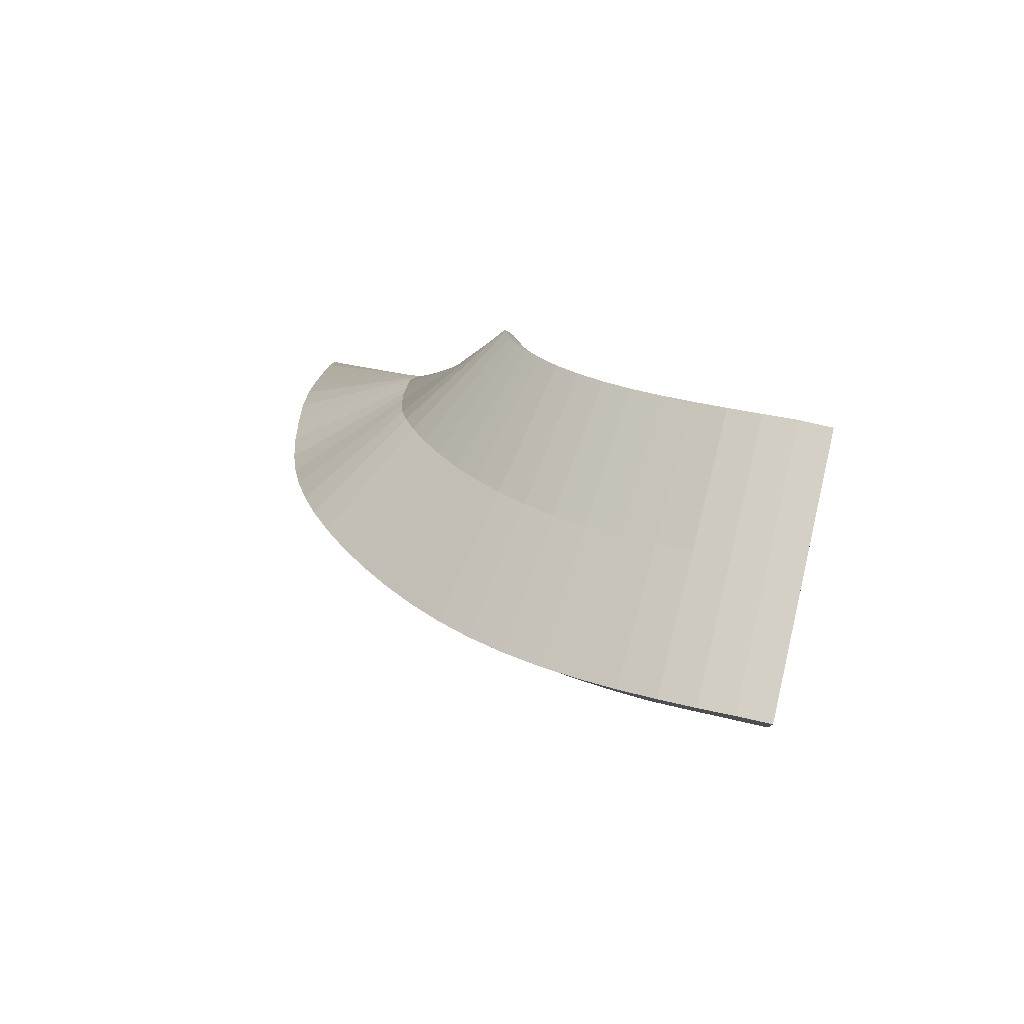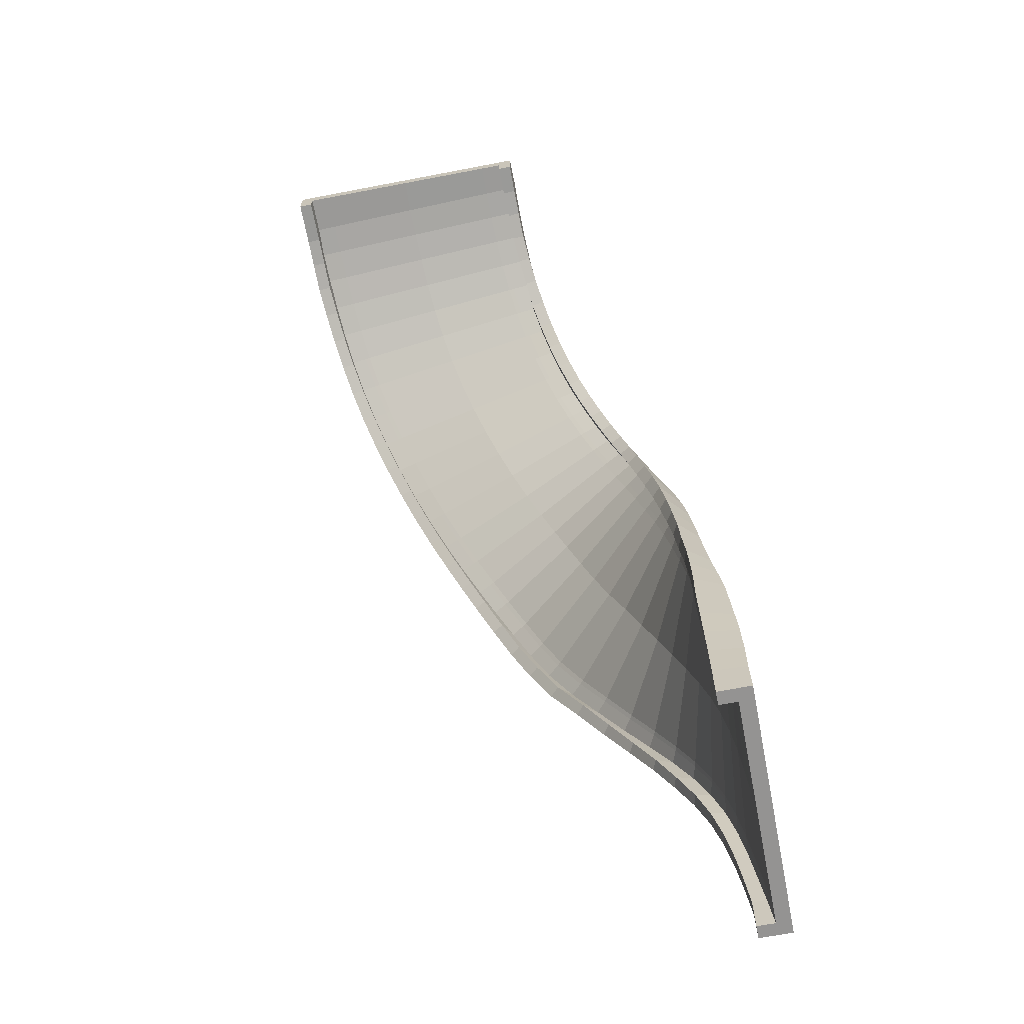
<metadata>
{"format":"obj","ext":"obj","renderer":"f3d","projection":"perspective","resolution":1024,"background":"white","views":[{"elev":79.2,"azim":-167.1,"up":"+Z"},{"elev":-66.8,"azim":-79.1,"up":"+Z"}]}
</metadata>
<code>
v 10 0 0
v 0 0 0
v 3.37 21.45 50.31
v -2.424 13.09 50.2
v 2.665 20.29 50.31
v 8.642 0 0
v 2.434 19.92 50.3
v 8.202 0 0
v -8.826 4.858 50.02
v -10 0 0
v -8.642 0 0
v -7.99 5.99 50.03
v -8.202 0 0
v -7.715 6.356 50.04
v 0 -1.246 0
v -1.335 12.43 50.21
v 11.14 -1.246 0
v 5.045 21.77 50.31
v -8.441 3.246 50.01
v -11.14 -1.246 0
v 10 1.547 0
v 1.976 22.29 50.29
v 11.14 1.547 0
v 2.557 23.27 50.28
v -10.16 5.671 50.01
v -10 1.547 0
v -10.84 4.71 50.01
v -11.14 1.547 0
v -11.49 1.737 25
v -10.43 2.051 25
v -9.664 1.119 25
v -8.39 1.477 25
v -7.976 1.592 25
v -0.1706 3.522 25.02
v 7.425 5.599 25.06
v 7.817 5.729 25.06
v 9.017 6.155 25.07
v 8.427 7.618 25.09
v 9.426 8.015 25.09
v 10.53 5.762 25.06
v 0.416 2.844 25.02
v -10.12 -0.1616 25
v -9.15 0.8333 37.51
v 0.1742 7.311 37.73
v 9.069 14.52 37.93
v 7.201 16.69 37.94
v 6.37 15.87 37.93
v 7.423 14.66 37.93
v 6.412 13.72 37.92
v 6.077 13.42 37.91
v -0.6756 8.181 37.73
v -7.641 3.42 37.54
v -8.004 3.158 37.53
v -9.114 2.345 37.52
v -10.22 3.356 37.52
v -11.13 2.655 37.51
v -10.5 1.713 12.5
v -10.16 0.1261 12.5
v -8.847 0.2351 12.5
v -8.421 0.2691 12.5
v -0.4187 0.8373 12.5
v 7.566 1.483 12.5
v 7.991 1.52 12.5
v 9.298 1.634 12.5
v 9.218 2.803 12.5
v 10.31 2.913 12.5
v 10.67 0.2967 12.5
v -0.1088 0.4308 12.5
v -10.95 -1.108 12.5
v -11.6 1.619 12.5
v -11.37 1.55 6.25
v -10.24 1.55 6.25
v -10.15 -0.08624 6.25
v -8.802 -0.03147 6.25
v -8.365 -0.01386 6.25
v -0.2303 0.3191 6.25
v 7.904 0.6542 6.25
v 8.341 0.6721 6.25
v 9.688 0.7276 6.25
v 9.759 1.85 6.25
v 10.89 1.903 6.25
v 10.98 -0.8837 6.25
v -0.07159 -0.07697 6.25
v -11.12 -1.264 6.25
v -10.64 -0.8157 18.75
v 0.1121 1.346 18.75
v 10.54 2.268 18.75
v 9.831 4.872 18.75
v 8.784 4.656 18.75
v 9.11 3.283 18.75
v 7.857 3.052 18.75
v 7.449 2.979 18.75
v -0.3399 1.861 18.75
v -8.29 0.8475 18.75
v -8.713 0.7854 18.75
v -10.01 0.5855 18.75
v -10.59 1.786 18.75
v -11.67 1.61 18.75
v -10.27 2.586 31.25
v -9.323 1.655 31.25
v -8.11 2.233 31.26
v -7.713 2.417 31.26
v -0.1698 5.654 31.37
v 7.101 9.24 31.5
v 7.47 9.455 31.5
v 8.59 10.15 31.51
v 7.716 11.47 31.53
v 8.646 12.11 31.54
v 10.19 9.827 31.5
v 0.5599 4.839 31.36
v -9.578 0.3057 31.25
v -11.27 2.081 31.25
v -8.785 1.796 43.76
v -0.413 9.996 44.02
v 7.408 18.43 44.19
v 5.28 20.19 44.19
v 4.564 19.29 44.19
v 5.761 18.32 44.19
v 4.889 17.27 44.18
v 4.6 16.93 44.18
v -1.356 10.79 44.02
v -7.641 4.776 43.81
v -7.965 4.449 43.8
v -8.952 3.435 43.78
v -10.18 4.402 43.77
v -10.99 3.539 43.76
v -0.7746 11.19 47.13
v 6.37 20.08 47.27
v 4.05 21.71 47.25
v 3.398 20.77 47.25
v 4.698 19.86 47.26
v 3.911 18.75 47.26
v 3.649 18.4 47.26
v -1.793 11.91 47.12
v -7.653 5.537 46.93
v -7.955 5.19 46.92
v -8.876 4.113 46.9
v -10.15 5.007 46.9
v -10.9 4.092 46.88
v -8.61 2.48 46.89
v -11.06 3.048 40.63
v -10.19 3.838 40.65
v -9.036 2.832 40.65
v -7.979 3.753 40.67
v -7.632 4.052 40.68
v -0.9451 9.523 40.89
v 5.359 15.36 41.06
v 5.666 15.68 41.07
v 6.597 16.7 41.08
v 5.516 17.68 41.08
v 6.29 18.55 41.08
v 8.288 16.68 41.08
v -0.02619 8.67 40.89
v -8.985 1.236 40.64
v 0.4518 6.019 34.55
v 9.674 12.16 34.73
v 7.883 14.38 34.76
v 6.997 13.65 34.75
v 8.01 12.41 34.74
v 6.953 11.58 34.73
v 6.604 11.32 34.72
v -0.3578 6.875 34.56
v -7.648 2.881 34.4
v -8.029 2.658 34.39
v -9.199 1.963 34.38
v -10.23 2.948 34.38
v -11.19 2.344 34.38
v -9.345 0.5701 34.38
v -11.37 1.945 28.12
v -10.34 2.35 28.12
v -9.481 1.382 28.12
v -8.235 1.848 28.12
v -7.829 1.996 28.13
v -0.1235 4.535 28.19
v 7.346 7.31 28.27
v 7.728 7.48 28.27
v 8.895 8.036 28.28
v 8.194 9.433 28.3
v 9.161 9.949 28.31
v 10.45 7.66 28.27
v 0.532 3.78 28.18
v -9.838 0.1095 28.12
v 0.2642 2.028 21.87
v 10.53 3.95 21.89
v 9.649 6.355 21.9
v 8.626 6.061 21.9
v 9.061 4.563 21.89
v 7.834 4.247 21.89
v 7.435 4.148 21.89
v -0.2559 2.623 21.88
v -8.14 1.207 21.87
v -8.56 1.123 21.87
v -9.851 0.8522 21.87
v -10.52 1.864 21.87
v -11.6 1.628 21.87
v -10.4 -0.4897 21.87
v -11.67 1.658 15.62
v -10.57 1.787 15.62
v -10.12 0.3381 15.62
v -8.817 0.4851 15.62
v -8.392 0.5308 15.62
v -0.4057 1.272 15.62
v 7.488 2.108 15.62
v 7.906 2.161 15.62
v 9.185 2.325 15.62
v 8.965 3.579 15.62
v 10.04 3.733 15.62
v 10.58 1.085 15.62
v -0.02304 0.8232 15.62
v -10.82 -0.964 15.62
v -0.1161 0.1275 9.375
v 10.82 -0.3821 9.375
v 10.65 2.325 9.375
v 9.53 2.247 9.375
v 9.471 1.127 9.375
v 8.139 1.044 9.375
v 7.707 1.017 9.375
v -0.3534 0.5194 9.375
v -8.405 0.07005 9.375
v -8.837 0.04466 9.375
v -10.17 -0.03577 9.375
v -10.37 1.582 9.375
v -11.49 1.582 9.375
v -11.05 -1.234 9.375
v -11.26 1.547 3.125
v -10.12 1.547 3.125
v -10.09 -0.06753 3.125
v -8.738 -0.03972 3.125
v -8.298 -0.03071 3.125
v -0.1136 0.1372 3.125
v 8.071 0.305 3.125
v 8.51 0.3141 3.125
v 9.866 0.3419 3.125
v 9.915 1.533 3.125
v 11.06 1.561 3.125
v 11.09 -1.246 3.125
v -0.03406 -0.2623 3.125
v -11.15 -1.223 3.125
v -35.35 33.67 75.61
v -35.35 23.67 75.61
v -35.35 32.31 75.61
v -35.35 31.87 75.61
v -35.35 13.67 75.61
v -35.35 15.03 75.61
v -35.35 15.47 75.61
v -35.35 23.67 76.86
v -35.35 34.81 76.86
v -35.35 12.53 76.86
v -35.35 33.67 74.07
v -35.35 34.81 74.07
v -35.35 13.67 74.07
v -35.35 12.53 74.07
v -17.82 10.61 67.02
v -17.59 11.73 67.02
v -16.6 11.73 68.11
v -16.35 13.06 68.11
v -16.28 13.5 68.11
v -14.82 21.57 68.11
v -13.36 29.64 68.11
v -13.28 30.07 68.11
v -13.04 31.41 68.11
v -13.6 31.32 67.02
v -13.37 32.44 67.02
v -12.4 32.64 68.99
v -14.18 21.64 68.99
v -15.97 10.64 68.99
v -12.57 7.577 59.21
v -12.15 8.646 59.21
v -10.82 8.301 59.8
v -10.33 9.578 59.8
v -10.17 9.992 59.8
v -7.108 17.68 59.81
v -4.245 25.38 59.82
v -4.103 25.79 59.82
v -3.661 27.07 59.82
v -4.761 27.33 59.23
v -4.381 28.41 59.22
v -2.42 27.97 60.29
v -6.121 17.46 60.29
v -10.14 6.971 60.28
v -11.25 5.983 54.7
v -10.69 7.009 54.7
v -9.311 6.424 55
v -8.642 7.638 55.01
v -8.422 8.031 55.01
v -4.217 15.29 55.09
v -0.3863 22.61 55.14
v -0.2019 23.01 55.14
v 0.3655 24.24 55.14
v -0.9384 24.78 54.82
v -0.4668 25.82 54.82
v 1.862 24.86 55.38
v -3.13 14.84 55.34
v -8.742 4.938 55.24
v -14.46 10.3 63.37
v -14.77 9.2 63.37
v -12.57 8.975 64.92
v -9.86 19.79 64.92
v -7.184 30.6 64.92
v -8.7 30.64 63.37
v -9.006 29.54 63.37
v -8.151 29.5 64.23
v -8.494 28.19 64.23
v -8.604 27.76 64.23
v -10.69 19.83 64.23
v -12.8 11.9 64.23
v -12.92 11.47 64.23
v -13.26 10.16 64.23
v -24.49 23.5 74.82
v -24.02 34.64 74.82
v -23.75 34.49 72.24
v -23.86 33.35 72.24
v -23.98 33.42 73.66
v -24.06 32.07 73.66
v -24.09 31.63 73.66
v -24.63 23.44 73.66
v -25.16 15.26 73.66
v -25.19 14.82 73.66
v -25.28 13.37 73.66
v -25.75 13.35 72.24
v -25.85 12.3 72.24
v -24.95 12.37 74.82
v -20.52 14.19 71.3
v -20.47 14.62 71.3
v -19.54 22.77 71.3
v -18.61 30.92 71.3
v -18.56 31.36 71.3
v -18.4 32.71 71.3
v -18.63 32.59 70.01
v -18.47 33.72 70.01
v -18.11 33.97 72.33
v -19.14 22.87 72.33
v -20.17 11.78 72.33
v -21.58 11.65 70.01
v -21.42 12.78 70.01
v -20.67 12.84 71.3
v -29.96 23.68 76.34
v -29.84 34.83 76.34
v -28.97 34.8 73.61
v -29.04 33.65 73.61
v -29.5 33.72 75.12
v -29.55 32.35 75.12
v -29.56 31.91 75.12
v -29.85 23.72 75.12
v -30.14 15.52 75.12
v -30.16 15.08 75.12
v -30.21 13.64 75.12
v -30.37 13.6 73.61
v -30.45 12.54 73.61
v -30.08 12.54 76.34
v -10.93 5.288 52.36
v -10.31 6.281 52.37
v -8.938 5.577 52.52
v -8.181 6.752 52.53
v -7.932 7.131 52.54
v -3.164 14.13 52.66
v 1.184 21.22 52.74
v 1.392 21.61 52.74
v 2.029 22.8 52.73
v 0.6616 23.5 52.57
v 1.187 24.51 52.56
v 3.628 23.27 52.86
v -2.062 13.58 52.79
v -8.454 4.024 52.64
v -4.502 16.16 57.85
v -0.1831 26.45 57.86
v -2.346 27.14 57.04
v -2.769 26.08 57.05
v -1.557 25.68 57.5
v -2.058 24.42 57.5
v -2.221 24.02 57.51
v -5.549 16.49 57.48
v -9.175 9.001 57.44
v -9.365 8.597 57.44
v -9.944 7.346 57.44
v -11.31 7.808 56.99
v -11.79 6.758 56.99
v -9.308 5.936 57.8
v -11.52 10.55 62.07
v -11.39 10.97 62.07
v -8.834 18.8 62.07
v -6.386 26.63 62.07
v -6.259 27.05 62.07
v -5.87 28.35 62.07
v -6.85 28.49 61.35
v -6.507 29.58 61.35
v -4.763 29.35 62.66
v -7.92 18.68 62.66
v -11.23 7.998 62.66
v -13.56 8.402 61.35
v -13.21 9.488 61.35
v -11.93 9.253 62.07
v -11.93 20.78 67.04
v -9.711 31.7 67.04
v -10.97 31.61 65.27
v -11.24 30.49 65.27
v -10.52 30.53 66.25
v -10.81 29.2 66.25
v -10.91 28.77 66.25
v -12.67 20.76 66.25
v -14.44 12.75 66.25
v -14.53 12.32 66.25
v -14.82 10.99 66.25
v -15.93 11.05 65.27
v -16.2 9.943 65.27
v -14.15 9.864 67.04
v -18.3 14.12 69.8
v -17.12 22.24 69.8
v -15.94 30.36 69.8
v -15.87 30.79 69.8
v -15.68 32.14 69.8
v -16.07 32.02 68.6
v -15.88 33.15 68.6
v -15.21 33.39 70.76
v -16.6 22.34 70.76
v -17.98 11.28 70.76
v -19.62 11.18 68.6
v -19.43 12.31 68.6
v -18.55 12.34 69.8
v -18.36 13.69 69.8
v -23.53 13.06 71.23
v -23.66 12.02 71.23
v -22.5 12.14 73.69
v -21.78 23.26 73.69
v -21.06 34.38 73.69
v -21.1 34.16 71.23
v -21.23 33.03 71.23
v -21.18 33.13 72.59
v -21.3 31.78 72.59
v -21.34 31.34 72.59
v -22.05 23.17 72.59
v -22.77 15 72.59
v -22.81 14.56 72.59
v -22.92 13.11 72.59
v -28.12 12.51 73.03
v -28.03 13.54 73.03
v -27.72 13.52 74.51
v -27.65 14.98 74.51
v -27.63 15.42 74.51
v -27.24 23.62 74.51
v -26.84 31.81 74.51
v -26.82 32.25 74.51
v -26.76 33.6 74.51
v -26.47 33.59 73.03
v -26.38 34.73 73.03
v -26.96 34.77 75.7
v -27.22 23.63 75.7
v -27.48 12.49 75.7
v -32.74 13.65 73.95
v -32.8 12.56 73.95
v -32.71 12.49 76.73
v -32.68 23.68 76.73
v -32.65 34.81 76.73
v -31.48 34.81 73.95
v -31.55 33.67 73.95
v -32.16 33.67 75.49
v -32.2 32.41 75.49
v -32.22 31.97 75.49
v -32.44 23.78 75.49
v -32.67 15.54 75.49
v -32.69 15.1 75.49
v -32.72 13.69 75.49
f 109 156 155 110
f 168 111 110 155
f 161 104 103 162
f 105 160 159 106
f 160 105 104 161
f 102 163 162 103
f 164 101 100 165
f 101 164 163 102
f 17 15 2 8 6 1
f 157 108 107 158
f 20 10 11 13 2 15
f 112 167 166 99
f 158 107 106 159
f 1 21 23 17
f 108 157 156 109
f 99 166 165 100
f 167 112 111 168
f 20 28 26 10
f 197 98 97 198
f 198 97 96 199
f 95 200 199 96
f 200 95 94 201
f 201 94 93 202
f 92 203 202 93
f 91 204 203 92
f 204 91 90 205
f 89 206 205 90
f 88 207 206 89
f 207 88 87 208
f 208 87 86 209
f 85 210 209 86
f 98 197 210 85
f 113 154 153 114
f 152 115 114 153
f 151 116 115 152
f 116 151 150 117
f 117 150 149 118
f 148 119 118 149
f 119 148 147 120
f 120 147 146 121
f 145 122 121 146
f 144 123 122 145
f 123 144 143 124
f 142 125 124 143
f 141 126 125 142
f 126 141 154 113
f 72 222 221 73
f 220 74 73 221
f 74 220 219 75
f 75 219 218 76
f 217 77 76 218
f 216 78 77 217
f 78 216 215 79
f 214 80 79 215
f 213 81 80 214
f 81 213 212 82
f 82 212 211 83
f 224 84 83 211
f 223 71 84 224
f 71 223 222 72
f 225 71 72 226
f 226 72 73 227
f 74 228 227 73
f 228 74 75 229
f 229 75 76 230
f 77 231 230 76
f 78 232 231 77
f 232 78 79 233
f 80 234 233 79
f 81 235 234 80
f 235 81 82 236
f 236 82 83 237
f 84 238 237 83
f 71 225 238 84
f 196 85 86 183
f 87 184 183 86
f 88 185 184 87
f 185 88 89 186
f 186 89 90 187
f 91 188 187 90
f 188 91 92 189
f 189 92 93 190
f 94 191 190 93
f 95 192 191 94
f 192 95 96 193
f 97 194 193 96
f 98 195 194 97
f 195 98 85 196
f 170 99 100 171
f 101 172 171 100
f 172 101 102 173
f 173 102 103 174
f 104 175 174 103
f 105 176 175 104
f 176 105 106 177
f 107 178 177 106
f 108 179 178 107
f 179 108 109 180
f 180 109 110 181
f 111 182 181 110
f 112 169 182 111
f 169 112 99 170
f 140 113 114 127
f 115 128 127 114
f 116 129 128 115
f 129 116 117 130
f 130 117 118 131
f 119 132 131 118
f 132 119 120 133
f 133 120 121 134
f 122 135 134 121
f 123 136 135 122
f 136 123 124 137
f 125 138 137 124
f 126 139 138 125
f 139 126 113 140
f 128 18 16 127
f 129 24 18 128
f 22 24 129 130
f 3 22 130 131
f 132 5 3 131
f 5 132 133 7
f 7 133 134 4
f 135 14 4 134
f 136 12 14 135
f 9 12 136 137
f 138 25 9 137
f 139 27 25 138
f 19 27 139 140
f 19 140 127 16
f 56 141 142 55
f 55 142 143 54
f 144 53 54 143
f 53 144 145 52
f 52 145 146 51
f 147 50 51 146
f 148 49 50 147
f 49 148 149 48
f 150 47 48 149
f 151 46 47 150
f 46 151 152 45
f 45 152 153 44
f 154 43 44 153
f 141 56 43 154
f 156 45 44 155
f 157 46 45 156
f 46 157 158 47
f 47 158 159 48
f 160 49 48 159
f 49 160 161 50
f 50 161 162 51
f 163 52 51 162
f 164 53 52 163
f 53 164 165 54
f 166 55 54 165
f 167 56 55 166
f 56 167 168 43
f 43 168 155 44
f 29 169 170 30
f 30 170 171 31
f 172 32 31 171
f 32 172 173 33
f 33 173 174 34
f 175 35 34 174
f 176 36 35 175
f 36 176 177 37
f 178 38 37 177
f 179 39 38 178
f 39 179 180 40
f 40 180 181 41
f 182 42 41 181
f 169 29 42 182
f 184 40 41 183
f 185 39 40 184
f 39 185 186 38
f 38 186 187 37
f 188 36 37 187
f 36 188 189 35
f 35 189 190 34
f 191 33 34 190
f 192 32 33 191
f 32 192 193 31
f 194 30 31 193
f 195 29 30 194
f 29 195 196 42
f 42 196 183 41
f 70 197 198 57
f 57 198 199 58
f 200 59 58 199
f 59 200 201 60
f 60 201 202 61
f 203 62 61 202
f 204 63 62 203
f 63 204 205 64
f 206 65 64 205
f 207 66 65 206
f 66 207 208 67
f 67 208 209 68
f 210 69 68 209
f 197 70 69 210
f 212 67 68 211
f 213 66 67 212
f 66 213 214 65
f 65 214 215 64
f 216 63 64 215
f 63 216 217 62
f 62 217 218 61
f 219 60 61 218
f 220 59 60 219
f 59 220 221 58
f 222 57 58 221
f 223 70 57 222
f 70 223 224 69
f 69 224 211 68
f 26 28 225 226
f 10 26 226 227
f 228 11 10 227
f 11 228 229 13
f 13 229 230 2
f 231 8 2 230
f 232 6 8 231
f 1 6 232 233
f 234 21 1 233
f 235 23 21 234
f 17 23 235 236
f 17 236 237 15
f 238 20 15 237
f 225 28 20 238
f 331 425 424 332
f 423 333 332 424
f 430 326 325 431
f 327 429 428 328
f 429 327 326 430
f 324 432 431 325
f 433 323 336 434
f 323 433 432 324
f 247 239 241 242 240 246
f 426 330 329 427
f 248 246 240 245 244 243
f 334 422 421 335
f 427 329 328 428
f 330 426 425 331
f 247 250 249 239
f 335 421 434 336
f 243 251 252 248
f 422 334 333 423
f 390 296 295 391
f 391 295 308 392
f 307 379 392 308
f 379 307 306 380
f 380 306 305 381
f 304 382 381 305
f 303 383 382 304
f 383 303 302 384
f 301 385 384 302
f 300 386 385 301
f 386 300 299 387
f 387 299 298 388
f 297 389 388 298
f 296 390 389 297
f 281 377 376 282
f 282 376 375 283
f 374 284 283 375
f 284 374 373 285
f 285 373 372 286
f 371 287 286 372
f 370 288 287 371
f 288 370 369 289
f 368 290 289 369
f 367 291 290 368
f 291 367 366 292
f 292 366 365 293
f 378 294 293 365
f 377 281 294 378
f 351 281 282 352
f 352 282 283 353
f 284 354 353 283
f 354 284 285 355
f 355 285 286 356
f 287 357 356 286
f 288 358 357 287
f 358 288 289 359
f 290 360 359 289
f 291 361 360 290
f 361 291 292 362
f 362 292 293 363
f 294 364 363 293
f 281 351 364 294
f 296 405 404 295
f 405 296 297 406
f 406 297 298 393
f 299 394 393 298
f 300 395 394 299
f 395 300 301 396
f 396 301 302 397
f 303 398 397 302
f 398 303 304 399
f 399 304 305 400
f 306 401 400 305
f 307 402 401 306
f 402 307 308 403
f 295 404 403 308
f 446 338 337 447
f 445 339 338 446
f 339 445 444 340
f 340 444 443 341
f 442 342 341 443
f 342 442 441 343
f 343 441 440 344
f 439 345 344 440
f 438 346 345 439
f 346 438 437 347
f 436 348 347 437
f 435 349 348 436
f 349 435 448 350
f 350 448 447 337
f 420 323 324 407
f 407 324 325 408
f 326 409 408 325
f 327 410 409 326
f 410 327 328 411
f 329 412 411 328
f 330 413 412 329
f 413 330 331 414
f 414 331 332 415
f 333 416 415 332
f 334 417 416 333
f 417 334 335 418
f 418 335 336 419
f 323 420 419 336
f 338 453 452 337
f 339 454 453 338
f 454 339 340 455
f 455 340 341 456
f 342 457 456 341
f 457 342 343 458
f 458 343 344 459
f 345 460 459 344
f 346 461 460 345
f 461 346 347 462
f 348 449 462 347
f 349 450 449 348
f 450 349 350 451
f 451 350 337 452
f 25 27 351 352
f 9 25 352 353
f 354 12 9 353
f 12 354 355 14
f 14 355 356 4
f 357 7 4 356
f 358 5 7 357
f 3 5 358 359
f 360 22 3 359
f 361 24 22 360
f 18 24 361 362
f 18 362 363 16
f 364 19 16 363
f 351 27 19 364
f 366 278 279 365
f 367 277 278 366
f 277 367 368 276
f 276 368 369 275
f 370 274 275 369
f 274 370 371 273
f 273 371 372 272
f 373 271 272 372
f 374 270 271 373
f 270 374 375 269
f 376 268 269 375
f 377 267 268 376
f 267 377 378 280
f 280 378 365 279
f 270 379 380 271
f 271 380 381 272
f 382 273 272 381
f 383 274 273 382
f 274 383 384 275
f 385 276 275 384
f 386 277 276 385
f 277 386 387 278
f 278 387 388 279
f 389 280 279 388
f 390 267 280 389
f 267 390 391 268
f 268 391 392 269
f 379 270 269 392
f 394 264 265 393
f 395 263 264 394
f 263 395 396 262
f 262 396 397 261
f 398 260 261 397
f 260 398 399 259
f 259 399 400 258
f 401 257 258 400
f 402 256 257 401
f 256 402 403 255
f 404 254 255 403
f 405 253 254 404
f 253 405 406 266
f 266 406 393 265
f 257 407 408 258
f 409 259 258 408
f 410 260 259 409
f 260 410 411 261
f 412 262 261 411
f 413 263 262 412
f 263 413 414 264
f 264 414 415 265
f 416 266 265 415
f 417 253 266 416
f 253 417 418 254
f 254 418 419 255
f 420 256 255 419
f 256 420 407 257
f 422 321 320 421
f 321 422 423 322
f 322 423 424 309
f 425 310 309 424
f 426 311 310 425
f 311 426 427 312
f 312 427 428 313
f 429 314 313 428
f 314 429 430 315
f 315 430 431 316
f 432 317 316 431
f 433 318 317 432
f 318 433 434 319
f 421 320 319 434
f 321 435 436 320
f 320 436 437 319
f 438 318 319 437
f 318 438 439 317
f 317 439 440 316
f 441 315 316 440
f 442 314 315 441
f 314 442 443 313
f 444 312 313 443
f 445 311 312 444
f 311 445 446 310
f 310 446 447 309
f 448 322 309 447
f 435 321 322 448
f 450 252 251 449
f 248 252 450 451
f 248 451 452 246
f 453 247 246 452
f 454 250 247 453
f 249 250 454 455
f 239 249 455 456
f 457 241 239 456
f 241 457 458 242
f 242 458 459 240
f 460 245 240 459
f 461 244 245 460
f 243 244 461 462
f 449 251 243 462

</code>
